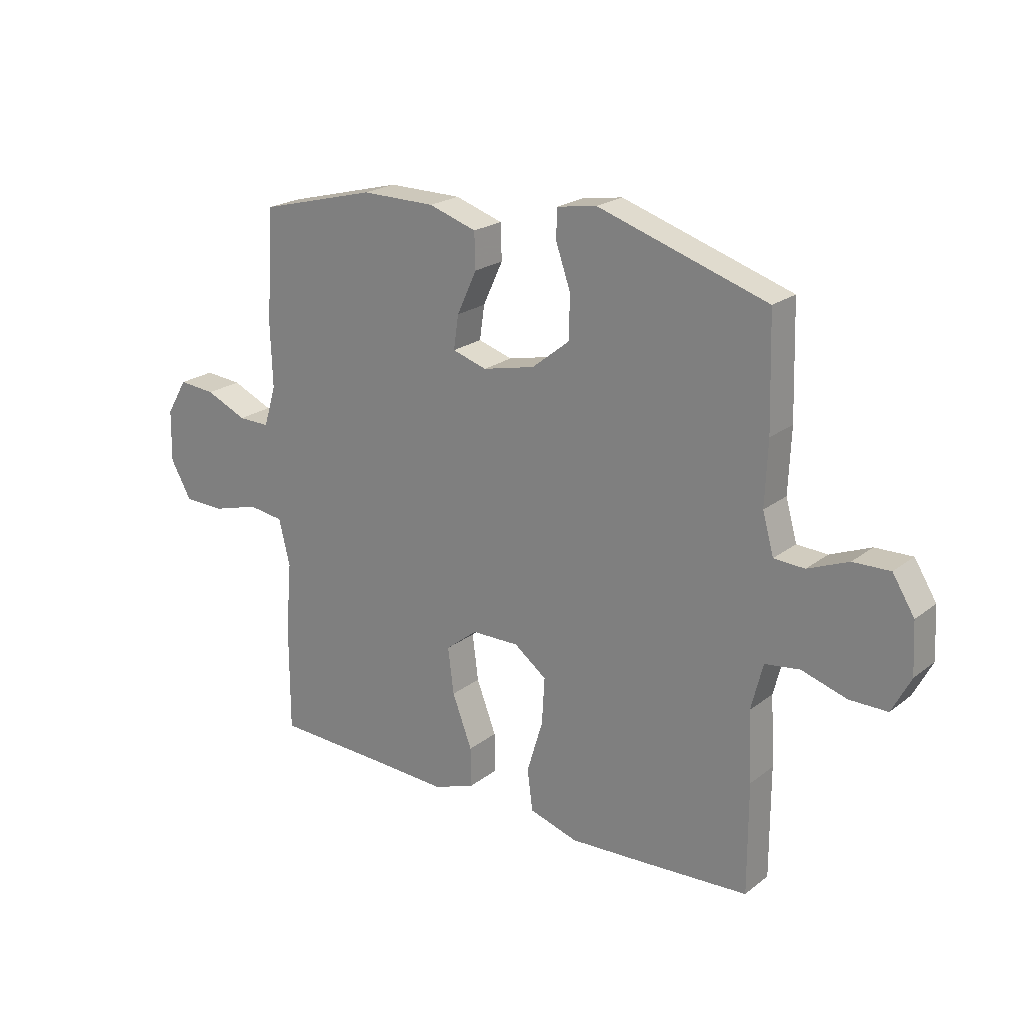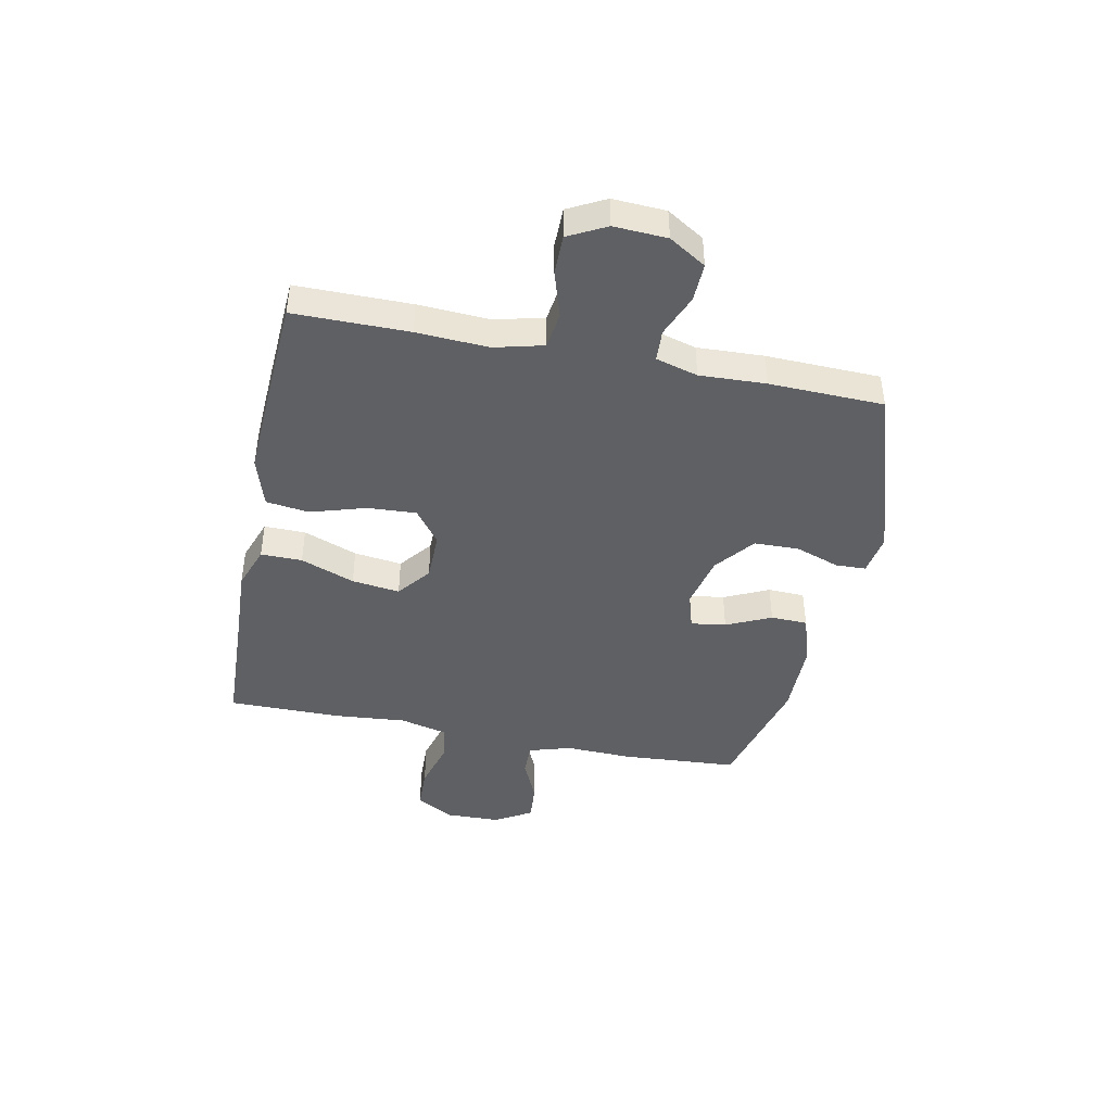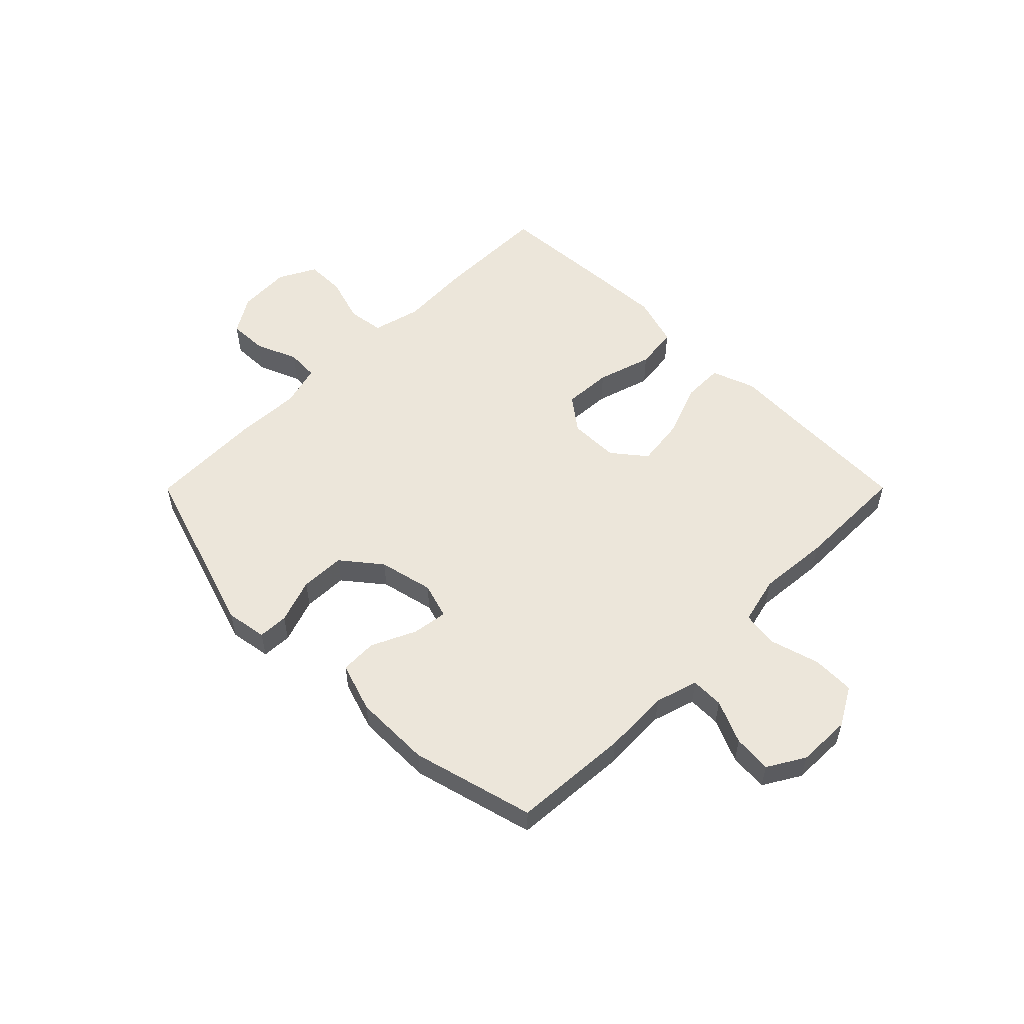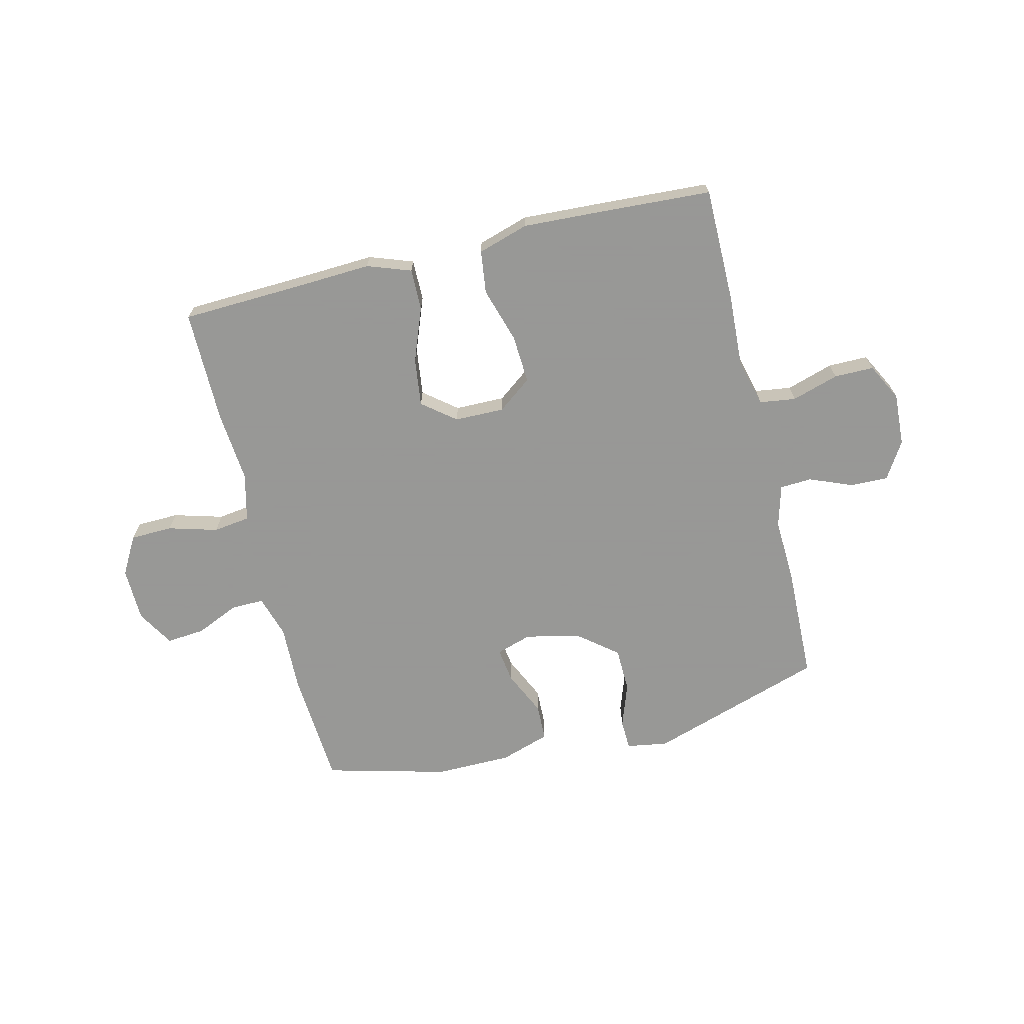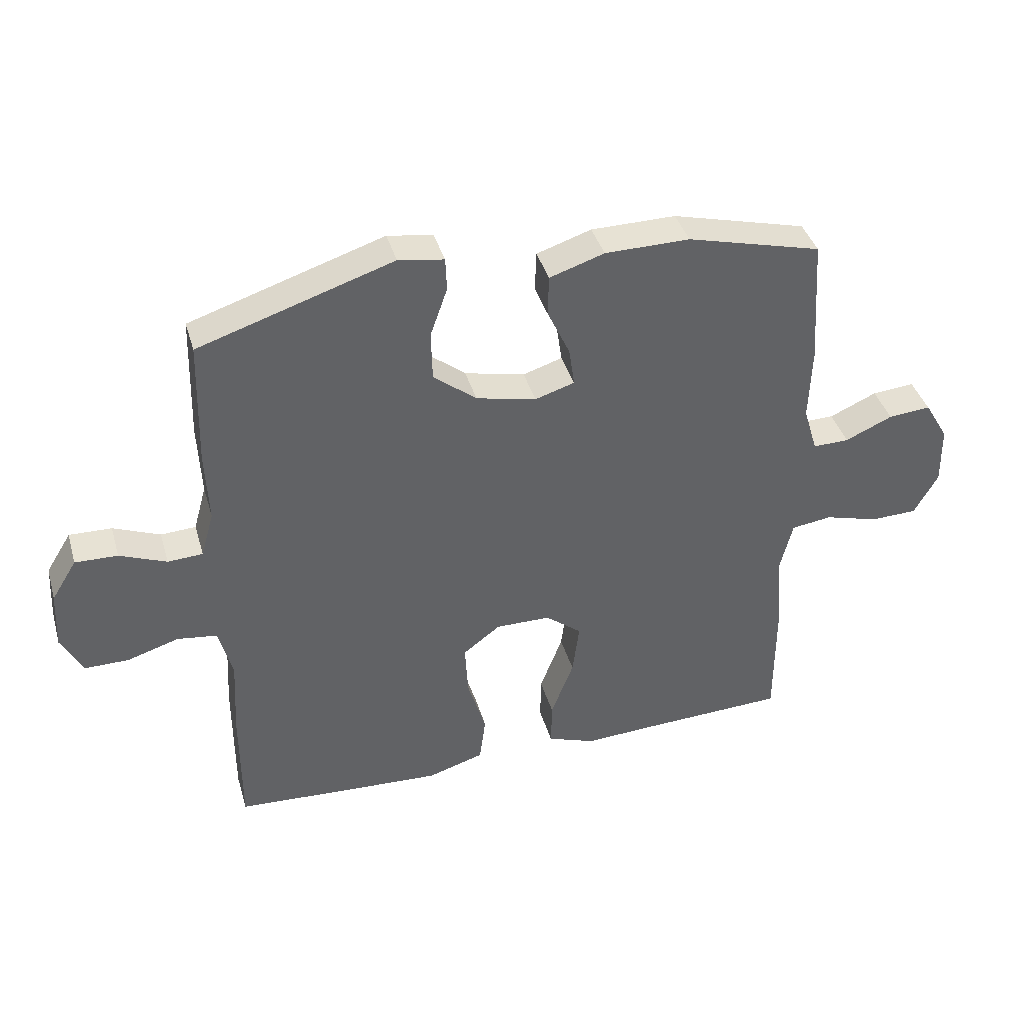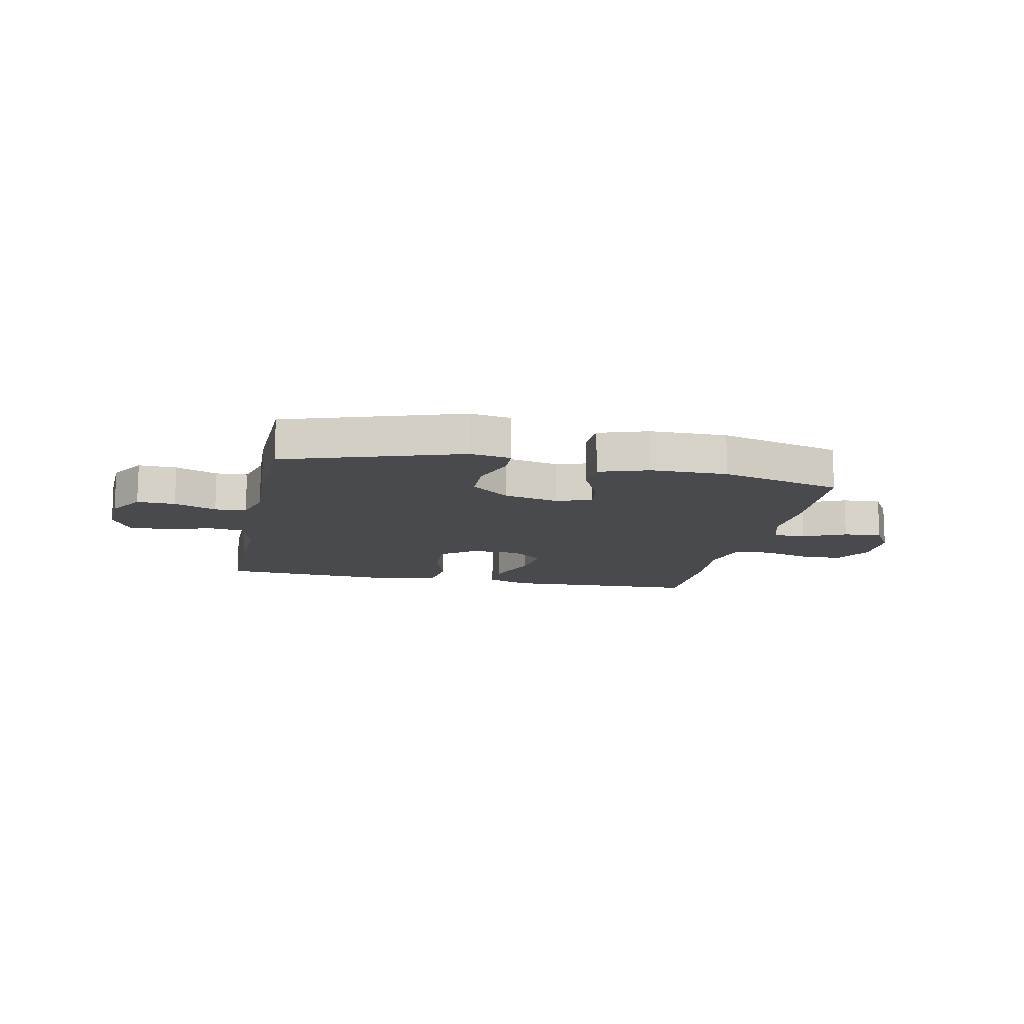
<metadata>
{"format":"obj","ext":"obj","renderer":"f3d","projection":"perspective","resolution":1024,"background":"white","views":[{"elev":21.6,"azim":-143.0,"up":"+Z"},{"elev":-43.5,"azim":-101.4,"up":"+Y"},{"elev":54.4,"azim":44.9,"up":"+Y"},{"elev":-68.4,"azim":-166.3,"up":"+Y"},{"elev":39.8,"azim":-15.9,"up":"+Z"},{"elev":-12.9,"azim":-11.7,"up":"+Y"}]}
</metadata>
<code>
v 0.5 0.07 0.5
v 0.514 0.07 0.29
v 0.51 0.07 0.171
v 0.533 0.07 0.095
v 0.592 0.07 0.096
v 0.669 0.07 0.13
v 0.738 0.07 0.136
v 0.777 0.07 0.07
v 0.779 0.07 -0.027
v 0.74 0.07 -0.096
v 0.664 0.07 -0.098
v 0.576 0.07 -0.073
v 0.51 0.07 -0.082
v 0.489 0.07 -0.168
v 0.5 0.07 -0.296
v 0.5 0.07 -0.5
v 0.27 0.07 -0.509
v 0.147 0.07 -0.515
v 0.069 0.07 -0.487
v 0.07 0.07 -0.413
v 0.107 0.07 -0.316
v 0.118 0.07 -0.23
v 0.059 0.07 -0.183
v -0.03 0.07 -0.182
v -0.091 0.07 -0.228
v -0.086 0.07 -0.315
v -0.056 0.07 -0.414
v -0.066 0.07 -0.491
v -0.157 0.07 -0.519
v -0.294 0.07 -0.512
v -0.5 0.07 -0.5
v -0.5 0.07 -0.295
v -0.493 0.07 -0.166
v -0.515 0.07 -0.079
v -0.58 0.07 -0.07
v -0.664 0.07 -0.096
v -0.735 0.07 -0.096
v -0.77 0.07 -0.029
v -0.765 0.07 0.066
v -0.724 0.07 0.132
v -0.655 0.07 0.13
v -0.579 0.07 0.099
v -0.522 0.07 0.102
v -0.501 0.07 0.177
v -0.506 0.07 0.295
v -0.5 0.07 0.5
v -0.184 0.07 0.602
v -0.11 0.07 0.59
v -0.108 0.07 0.536
v -0.136 0.07 0.456
v -0.134 0.07 0.376
v -0.064 0.07 0.32
v 0.034 0.07 0.298
v 0.098 0.07 0.318
v 0.089 0.07 0.381
v 0.052 0.07 0.461
v 0.054 0.07 0.527
v 0.143 0.07 0.556
v 0.281 0.07 0.557
v 0.5 0 0.5
v 0.514 0 0.29
v 0.51 0 0.171
v 0.533 0 0.095
v 0.592 0 0.096
v 0.669 0 0.13
v 0.738 0 0.136
v 0.777 0 0.07
v 0.779 0 -0.027
v 0.74 0 -0.096
v 0.664 0 -0.098
v 0.576 0 -0.073
v 0.51 0 -0.082
v 0.489 0 -0.168
v 0.5 0 -0.296
v 0.5 0 -0.5
v 0.27 0 -0.509
v 0.147 0 -0.515
v 0.069 0 -0.487
v 0.07 0 -0.413
v 0.107 0 -0.316
v 0.118 0 -0.23
v 0.059 0 -0.183
v -0.03 0 -0.182
v -0.091 0 -0.228
v -0.086 0 -0.315
v -0.056 0 -0.414
v -0.066 0 -0.491
v -0.157 0 -0.519
v -0.294 0 -0.512
v -0.5 0 -0.5
v -0.5 0 -0.295
v -0.493 0 -0.166
v -0.515 0 -0.079
v -0.58 0 -0.07
v -0.664 0 -0.096
v -0.735 0 -0.096
v -0.77 0 -0.029
v -0.765 0 0.066
v -0.724 0 0.132
v -0.655 0 0.13
v -0.579 0 0.099
v -0.522 0 0.102
v -0.501 0 0.177
v -0.506 0 0.295
v -0.5 0 0.5
v -0.184 0 0.602
v -0.11 0 0.59
v -0.108 0 0.536
v -0.136 0 0.456
v -0.134 0 0.376
v -0.064 0 0.32
v 0.034 0 0.298
v 0.098 0 0.318
v 0.089 0 0.381
v 0.052 0 0.461
v 0.054 0 0.527
v 0.143 0 0.556
v 0.281 0 0.557
f 1 2 3
f 59 1 3
f 58 59 3
f 57 58 3
f 56 57 3
f 55 56 3
f 54 55 3 4
f 53 54 4
f 52 53 4
f 48 49 50
f 47 48 50
f 46 47 50
f 45 46 50
f 44 45 50
f 43 44 50 51
f 40 41 42
f 39 40 42
f 38 39 42
f 37 38 42
f 36 37 42
f 35 36 42
f 34 35 42 43
f 43 51 52
f 34 43 52
f 33 34 52
f 31 32 33
f 30 31 33
f 29 30 33
f 28 29 33
f 27 28 33
f 26 27 33
f 19 20 21
f 18 19 21
f 17 18 21
f 17 21 22
f 16 17 22
f 15 16 22
f 14 15 22
f 13 14 22 23
f 10 11 12
f 9 10 12
f 8 9 12
f 7 8 12
f 6 7 12
f 5 6 12
f 4 5 12 13
f 13 23 24
f 4 13 24
f 52 4 24
f 25 26 33
f 24 25 33 52
f 62 61 60
f 62 60 118
f 62 118 117
f 62 117 116
f 62 116 115
f 62 115 114
f 63 62 114 113
f 63 113 112
f 63 112 111
f 109 108 107
f 109 107 106
f 109 106 105
f 109 105 104
f 109 104 103
f 110 109 103 102
f 101 100 99
f 101 99 98
f 101 98 97
f 101 97 96
f 101 96 95
f 101 95 94
f 102 101 94 93
f 111 110 102
f 111 102 93
f 111 93 92
f 92 91 90
f 92 90 89
f 92 89 88
f 92 88 87
f 92 87 86
f 92 86 85
f 80 79 78
f 80 78 77
f 80 77 76
f 81 80 76
f 81 76 75
f 81 75 74
f 81 74 73
f 82 81 73 72
f 71 70 69
f 71 69 68
f 71 68 67
f 71 67 66
f 71 66 65
f 71 65 64
f 72 71 64 63
f 83 82 72
f 83 72 63
f 83 63 111
f 92 85 84
f 111 92 84 83
f 1 60 61 2
f 2 61 62 3
f 3 62 63 4
f 4 63 64 5
f 5 64 65 6
f 6 65 66 7
f 7 66 67 8
f 8 67 68 9
f 9 68 69 10
f 10 69 70 11
f 11 70 71 12
f 12 71 72 13
f 13 72 73 14
f 14 73 74 15
f 15 74 75 16
f 16 75 76 17
f 17 76 77 18
f 18 77 78 19
f 19 78 79 20
f 20 79 80 21
f 21 80 81 22
f 22 81 82 23
f 23 82 83 24
f 24 83 84 25
f 25 84 85 26
f 26 85 86 27
f 27 86 87 28
f 28 87 88 29
f 29 88 89 30
f 30 89 90 31
f 31 90 91 32
f 32 91 92 33
f 33 92 93 34
f 34 93 94 35
f 35 94 95 36
f 36 95 96 37
f 37 96 97 38
f 38 97 98 39
f 39 98 99 40
f 40 99 100 41
f 41 100 101 42
f 42 101 102 43
f 43 102 103 44
f 44 103 104 45
f 45 104 105 46
f 46 105 106 47
f 47 106 107 48
f 48 107 108 49
f 49 108 109 50
f 50 109 110 51
f 51 110 111 52
f 52 111 112 53
f 53 112 113 54
f 54 113 114 55
f 55 114 115 56
f 56 115 116 57
f 57 116 117 58
f 58 117 118 59
f 59 118 60 1

</code>
